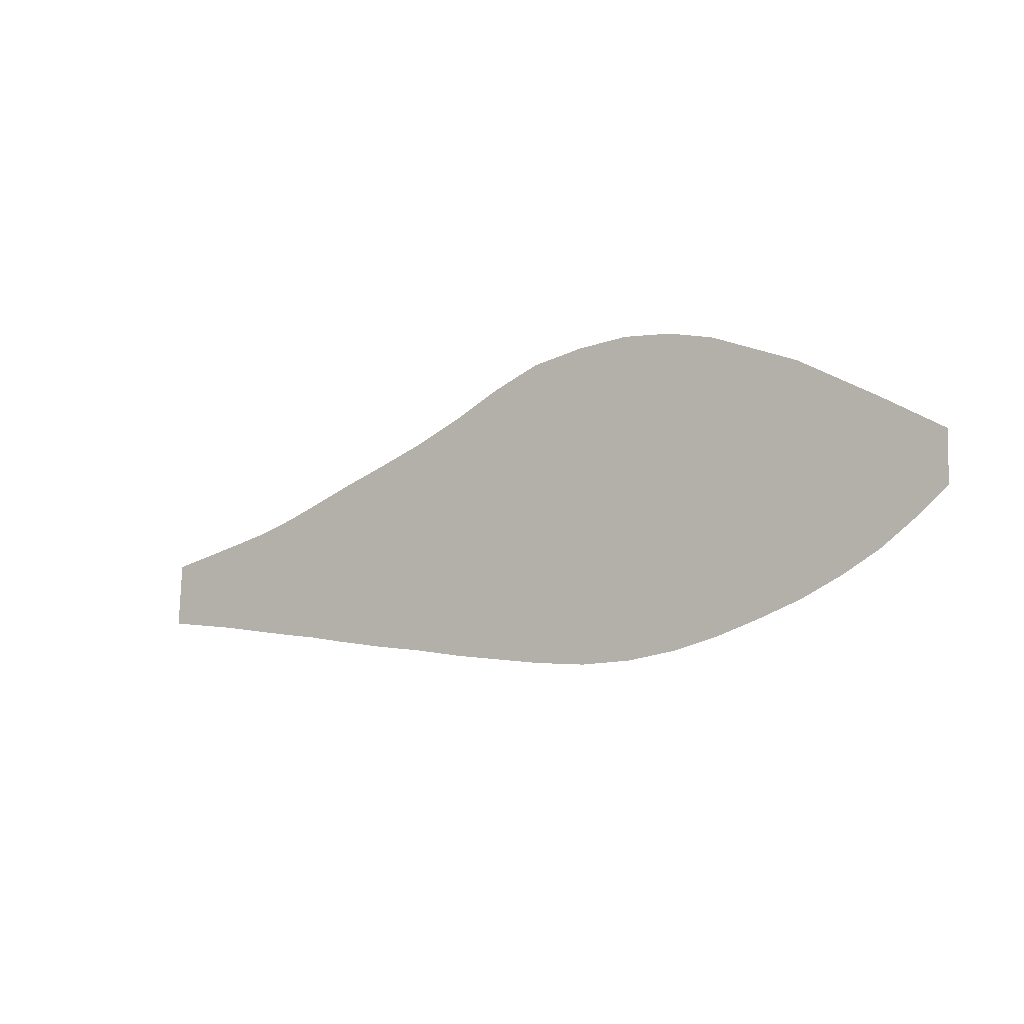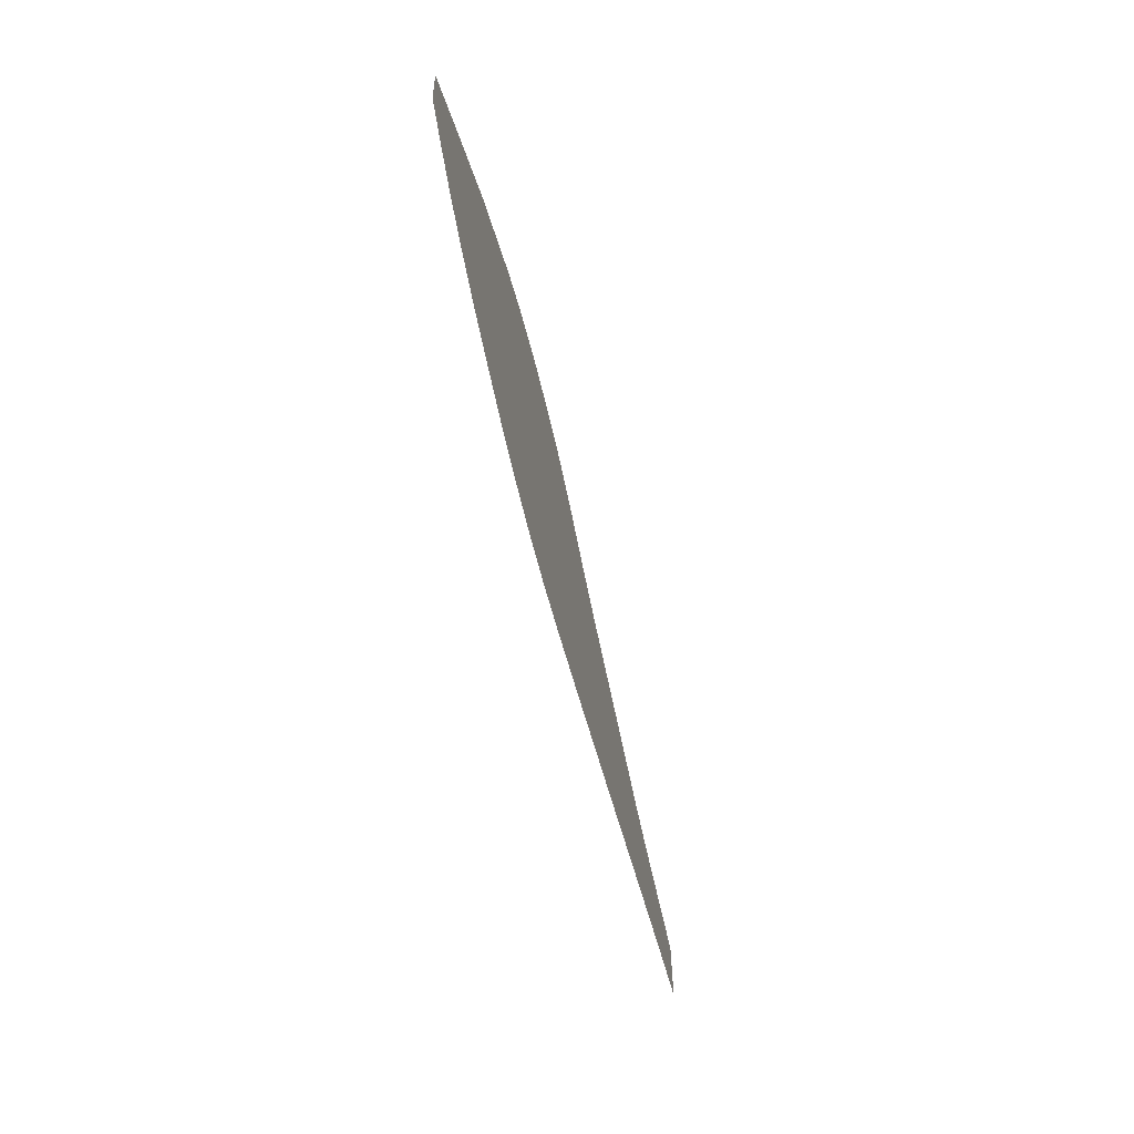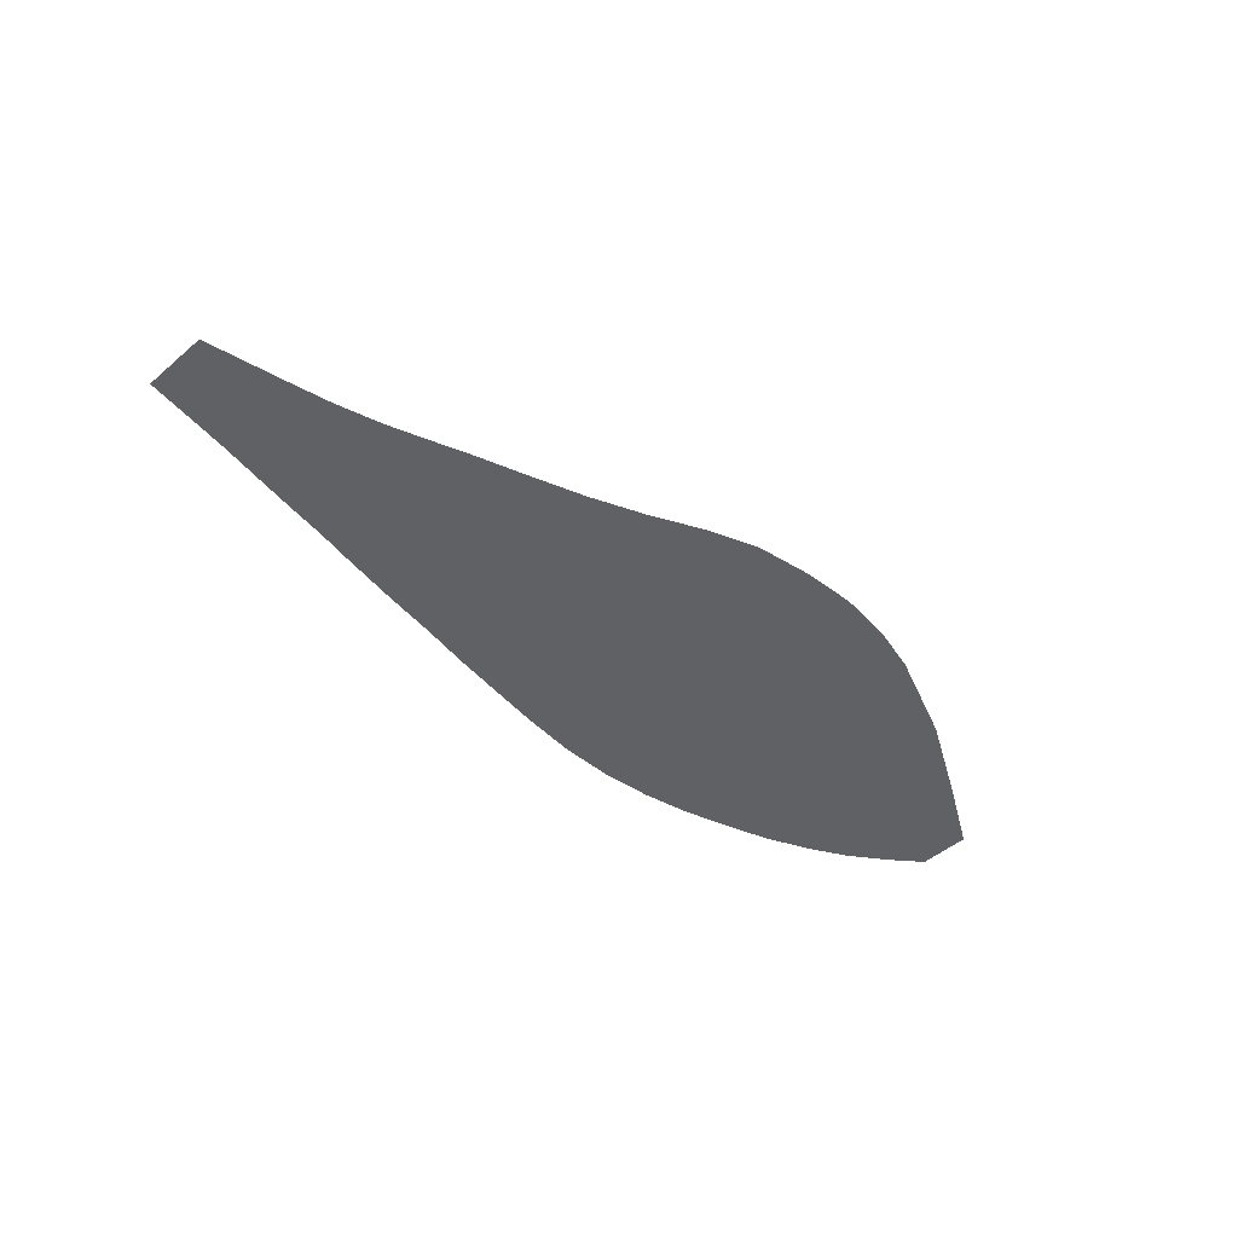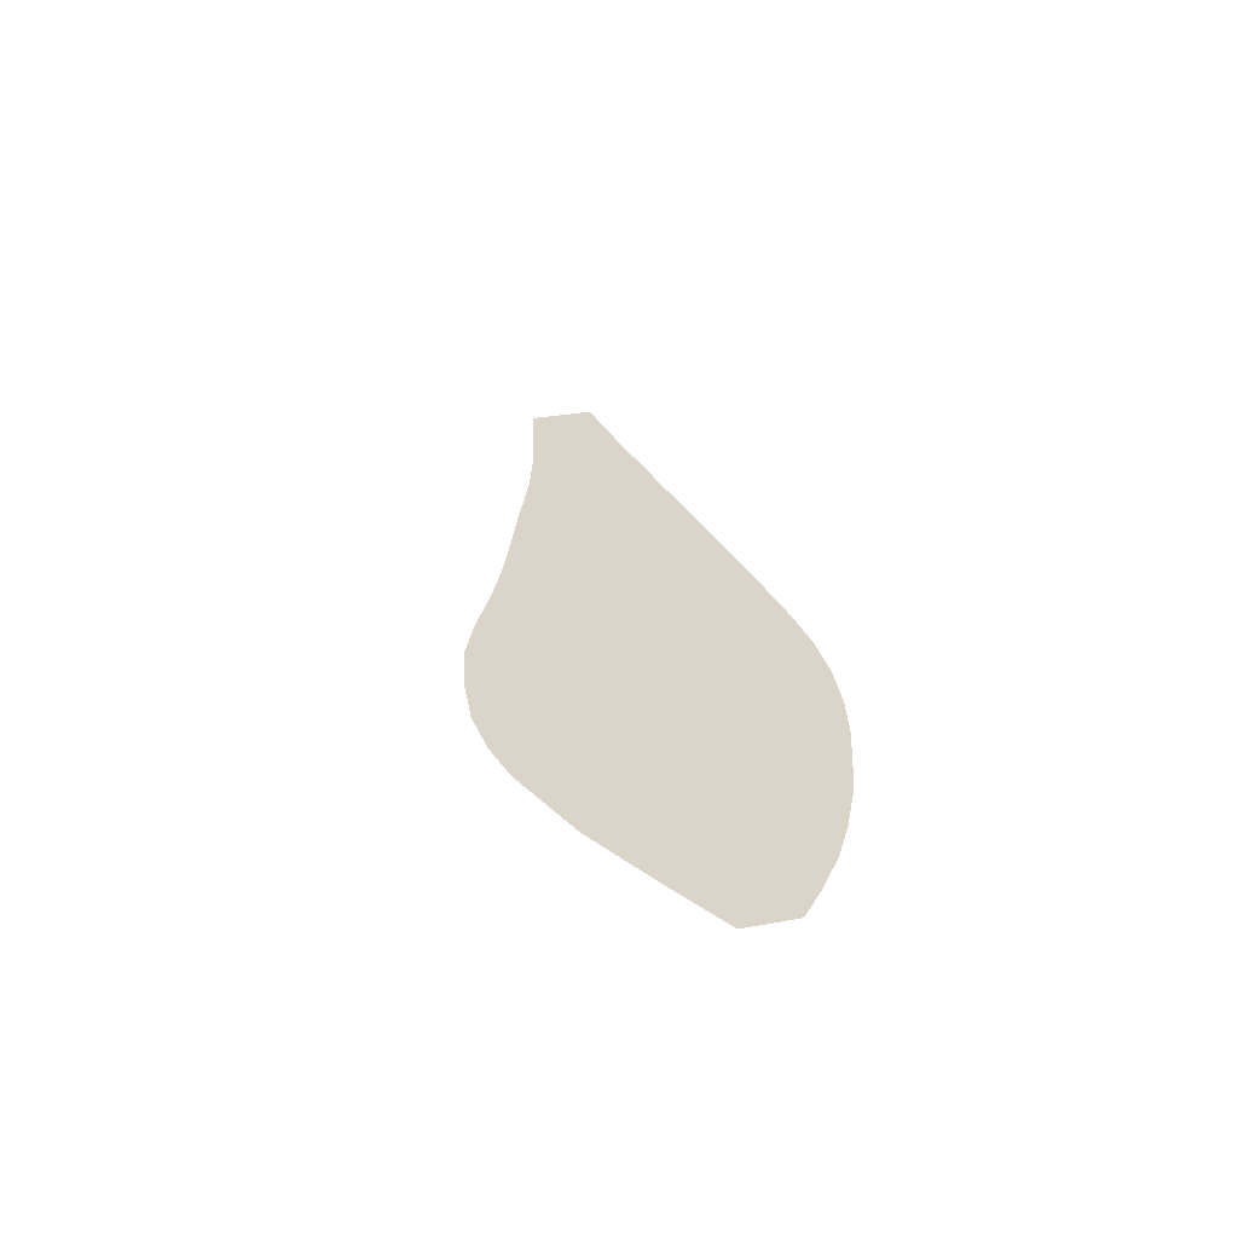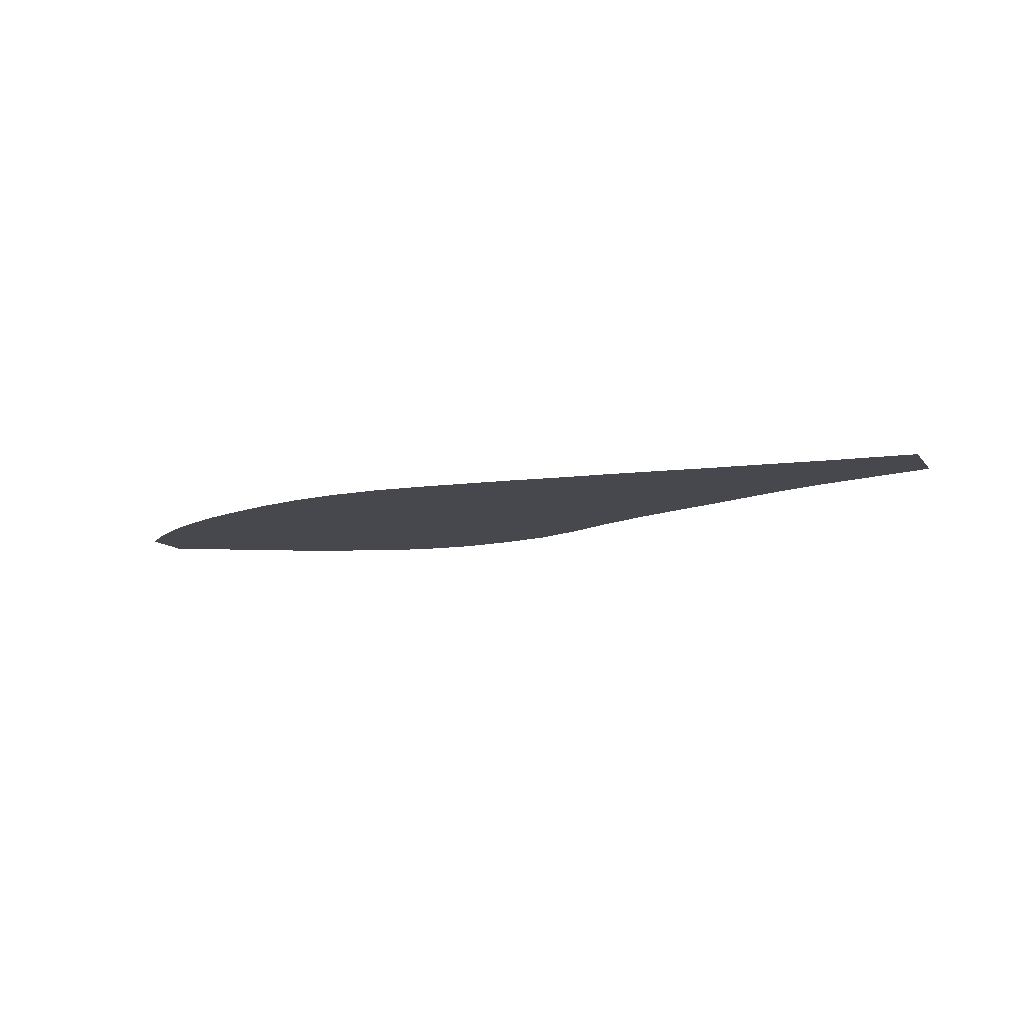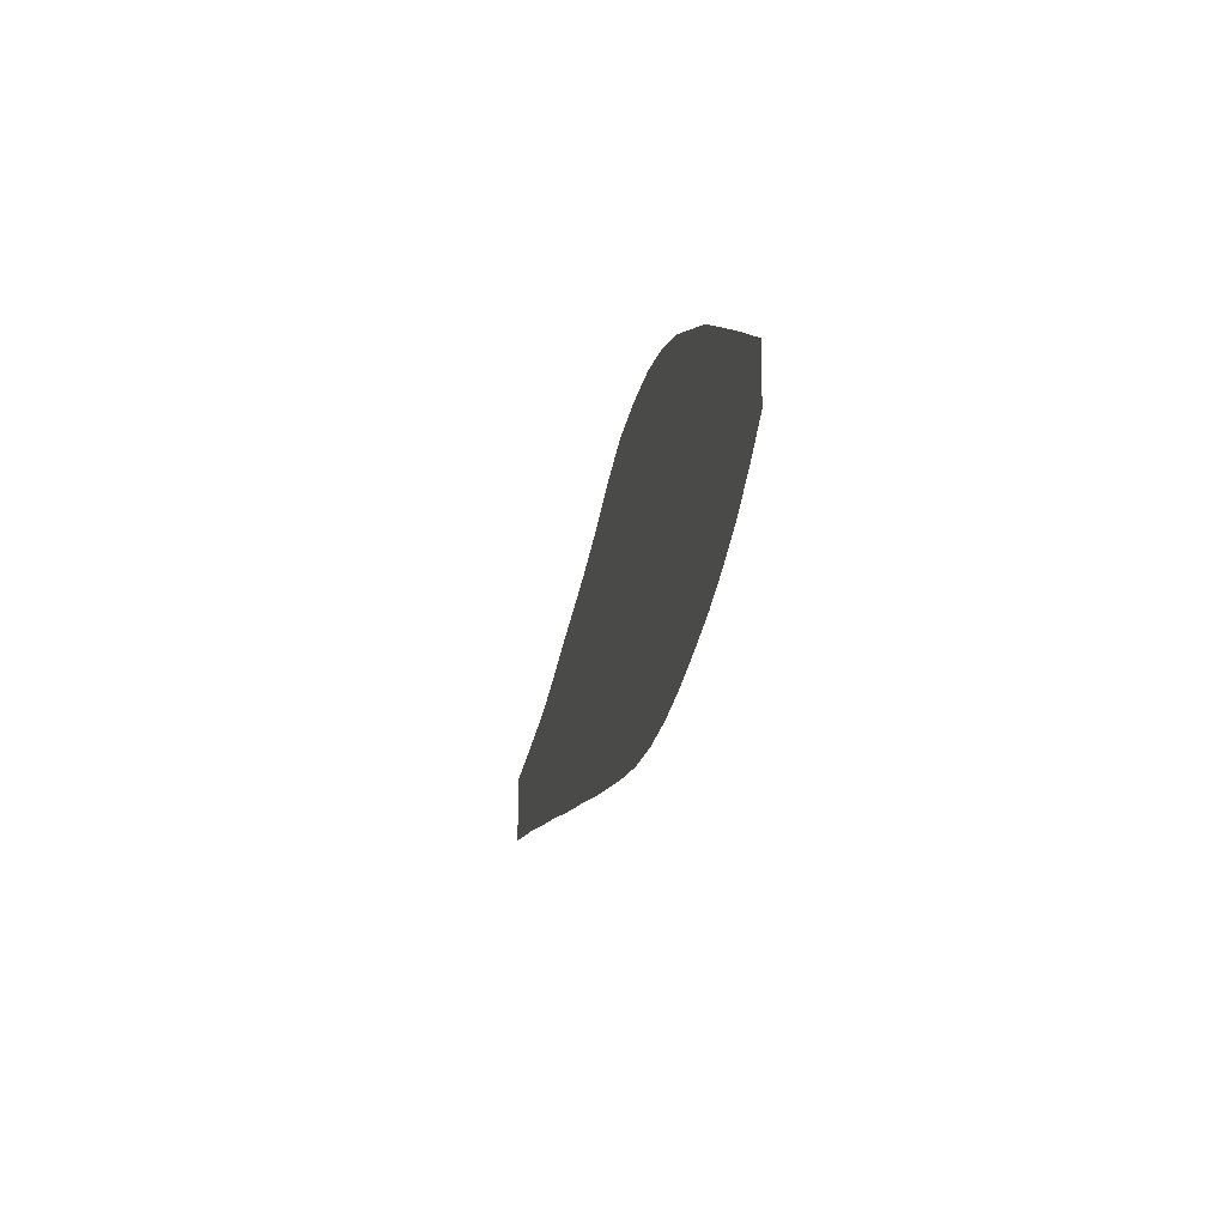
<metadata>
{"format":"obj","ext":"obj","renderer":"f3d","projection":"perspective","resolution":1024,"background":"white","views":[{"elev":-11.4,"azim":-144.9,"up":"+Y"},{"elev":-58.5,"azim":-76.8,"up":"+Y"},{"elev":-47.0,"azim":136.3,"up":"+Z"},{"elev":29.4,"azim":-103.2,"up":"+Z"},{"elev":-11.9,"azim":25.4,"up":"+Z"},{"elev":-20.8,"azim":-102.1,"up":"+Y"}]}
</metadata>
<code>
g tail
v -1.043 1.002 0
v -1.044 0.1726 0
v -1.18 0.1733 0
v -1.18 1.01 0
v -0.9017 0.9795 0
v -0.9034 0.1863 0
v -0.7729 0.9308 0
v -0.774 0.2049 0
v -0.6467 0.8711 0
v -0.652 0.2227 0
v -0.5167 0.2468 0
v -0.5112 0.8161 0
v -1.308 0.1882 0
v -1.313 0.9956 0
v -1.426 0.213 0
v -1.435 0.9644 0
v -1.544 0.248 0
v -1.552 0.915 0
v -1.657 0.2857 0
v -1.665 0.8679 0
v -1.766 0.3334 0
v -1.775 0.8039 0
v -1.864 0.3859 0
v -1.874 0.7461 0
v -1.96 0.4537 0
v -1.967 0.6893 0
v -2.035 0.5131 0
v -2.039 0.6455 0
v 0.272 0.5845 0
v 0.2785 0.3775 0
v 0.1766 0.363 0
v 0.1712 0.6045 0
v 0.06794 0.3444 0
v 0.06931 0.626 0
v -0.04329 0.3255 0
v -0.04649 0.6581 0
v 0.3812 0.5628 0
v 0.3887 0.3932 0
v -0.1399 0.3107 0
v -0.1386 0.6897 0
v -0.2448 0.7273 0
v -0.2496 0.2898 0
v -0.379 0.771 0
v -0.3847 0.2665 0
g tail_0
f 3 2 1
f 4 3 1
f 1 2 5
f 2 6 5
f 5 6 7
f 6 8 7
f 7 8 9
f 8 10 9
f 9 10 11
f 12 9 11
f 13 3 4
f 14 13 4
f 15 13 14
f 16 15 14
f 17 15 16
f 18 17 16
f 19 17 18
f 20 19 18
f 21 19 20
f 22 21 20
f 23 21 22
f 24 23 22
f 25 23 24
f 26 25 24
f 27 25 26
f 28 27 26
f 31 30 29
f 32 31 29
f 33 31 32
f 34 33 32
f 35 33 34
f 36 35 34
f 29 30 37
f 30 38 37
f 39 35 36
f 40 39 36
f 40 41 39
f 41 42 39
f 41 43 42
f 43 44 42
f 43 12 44
f 12 11 44

</code>
